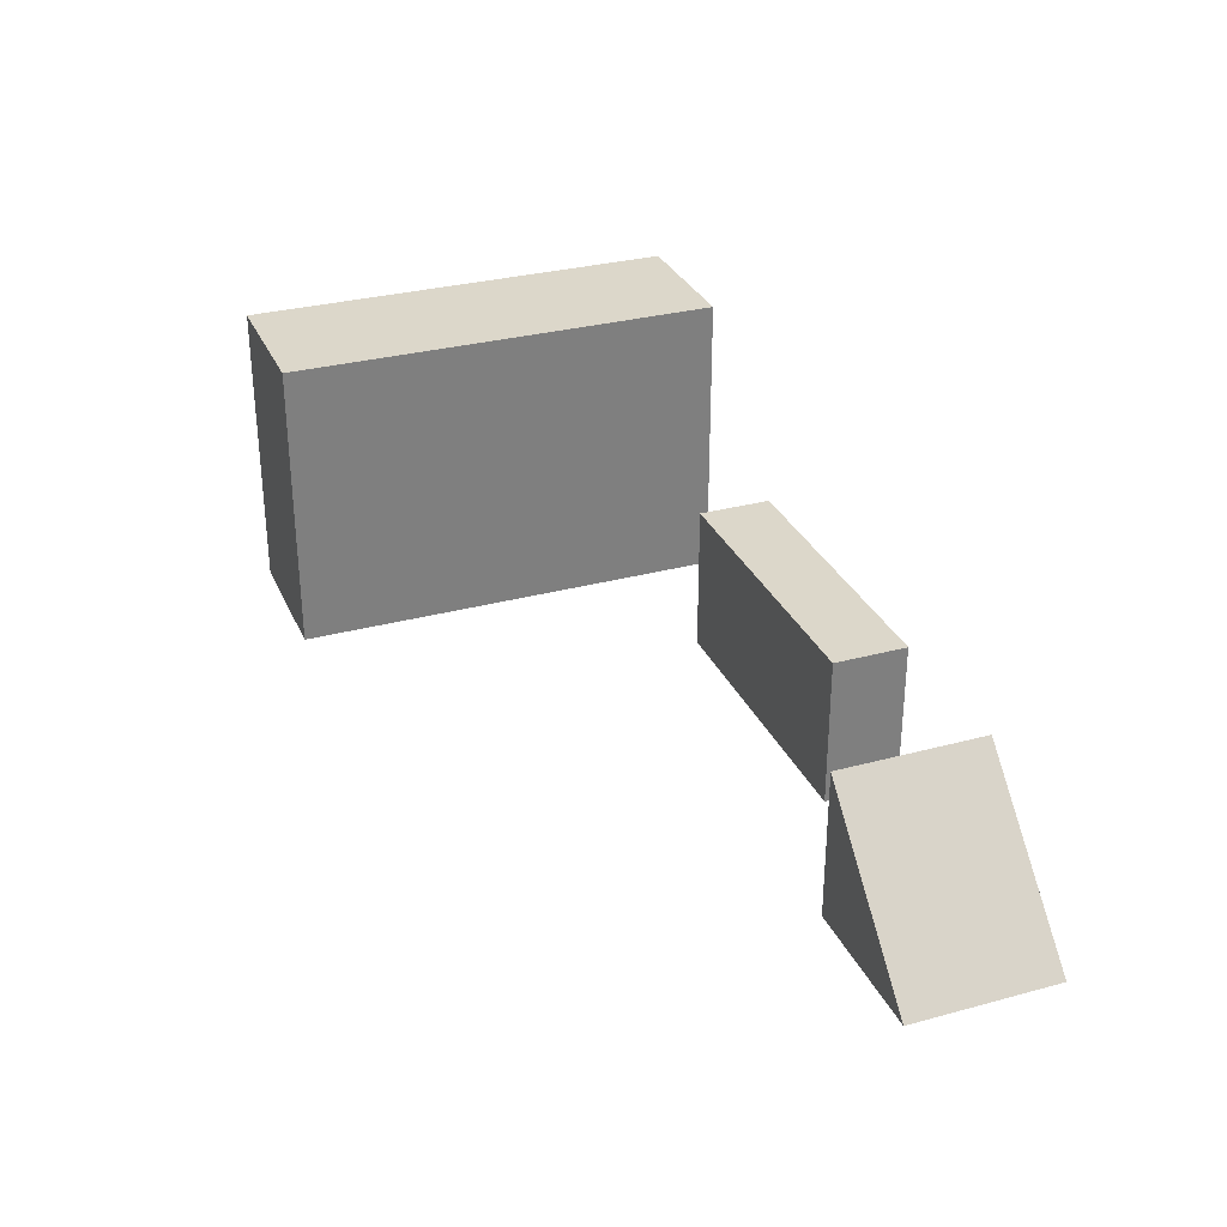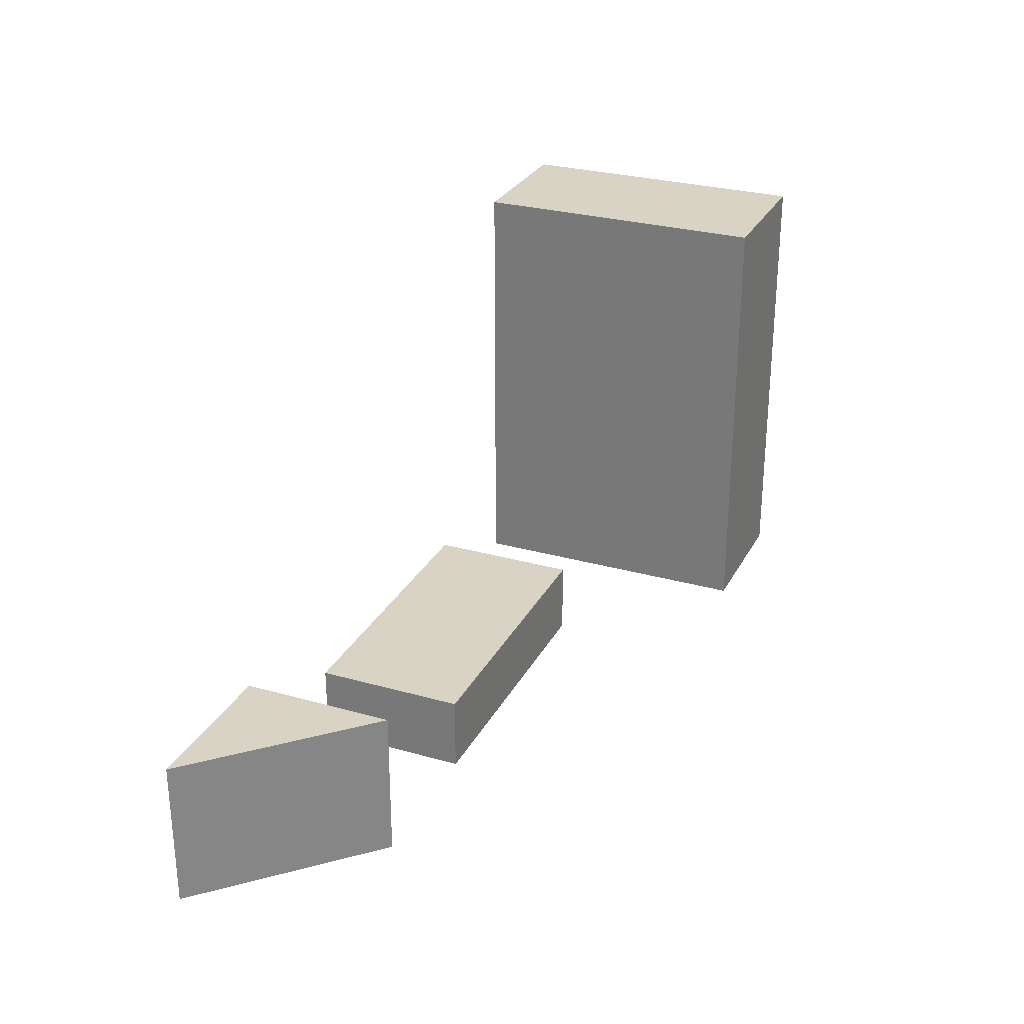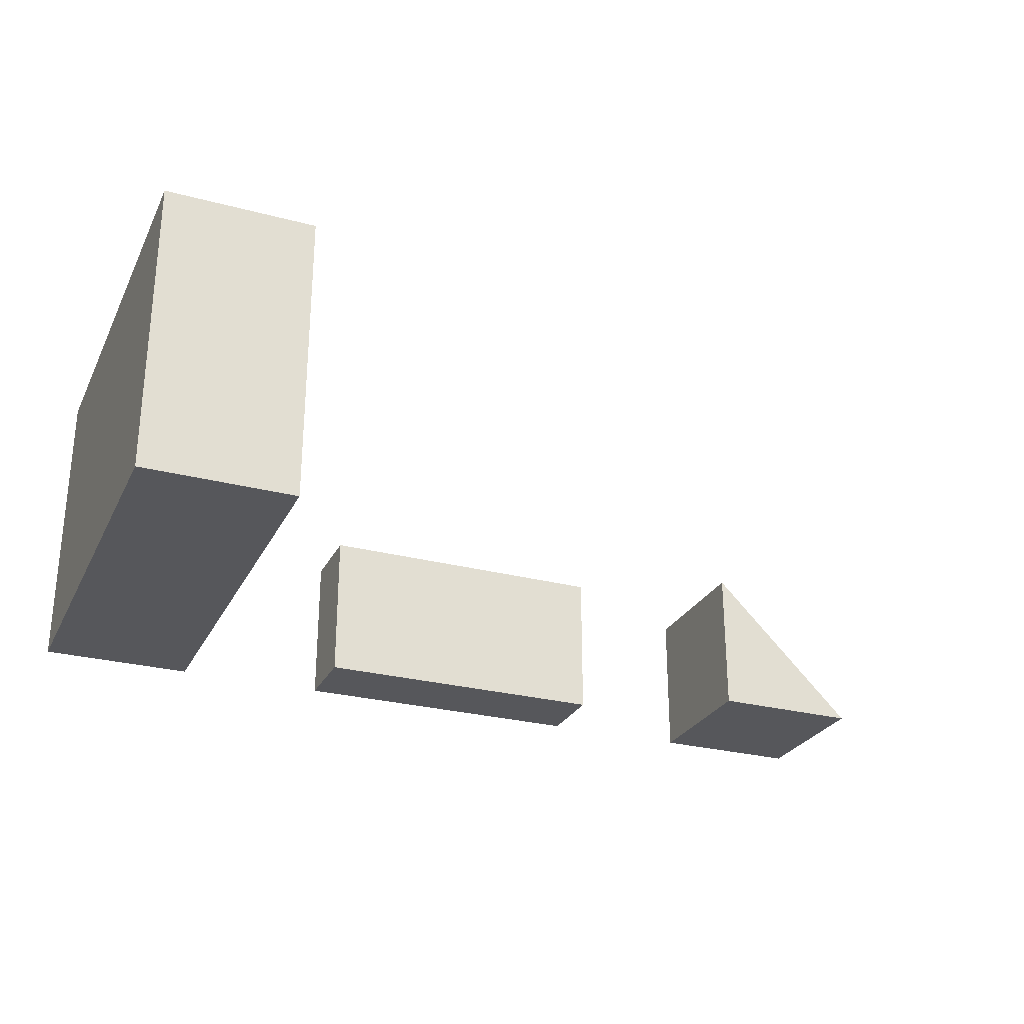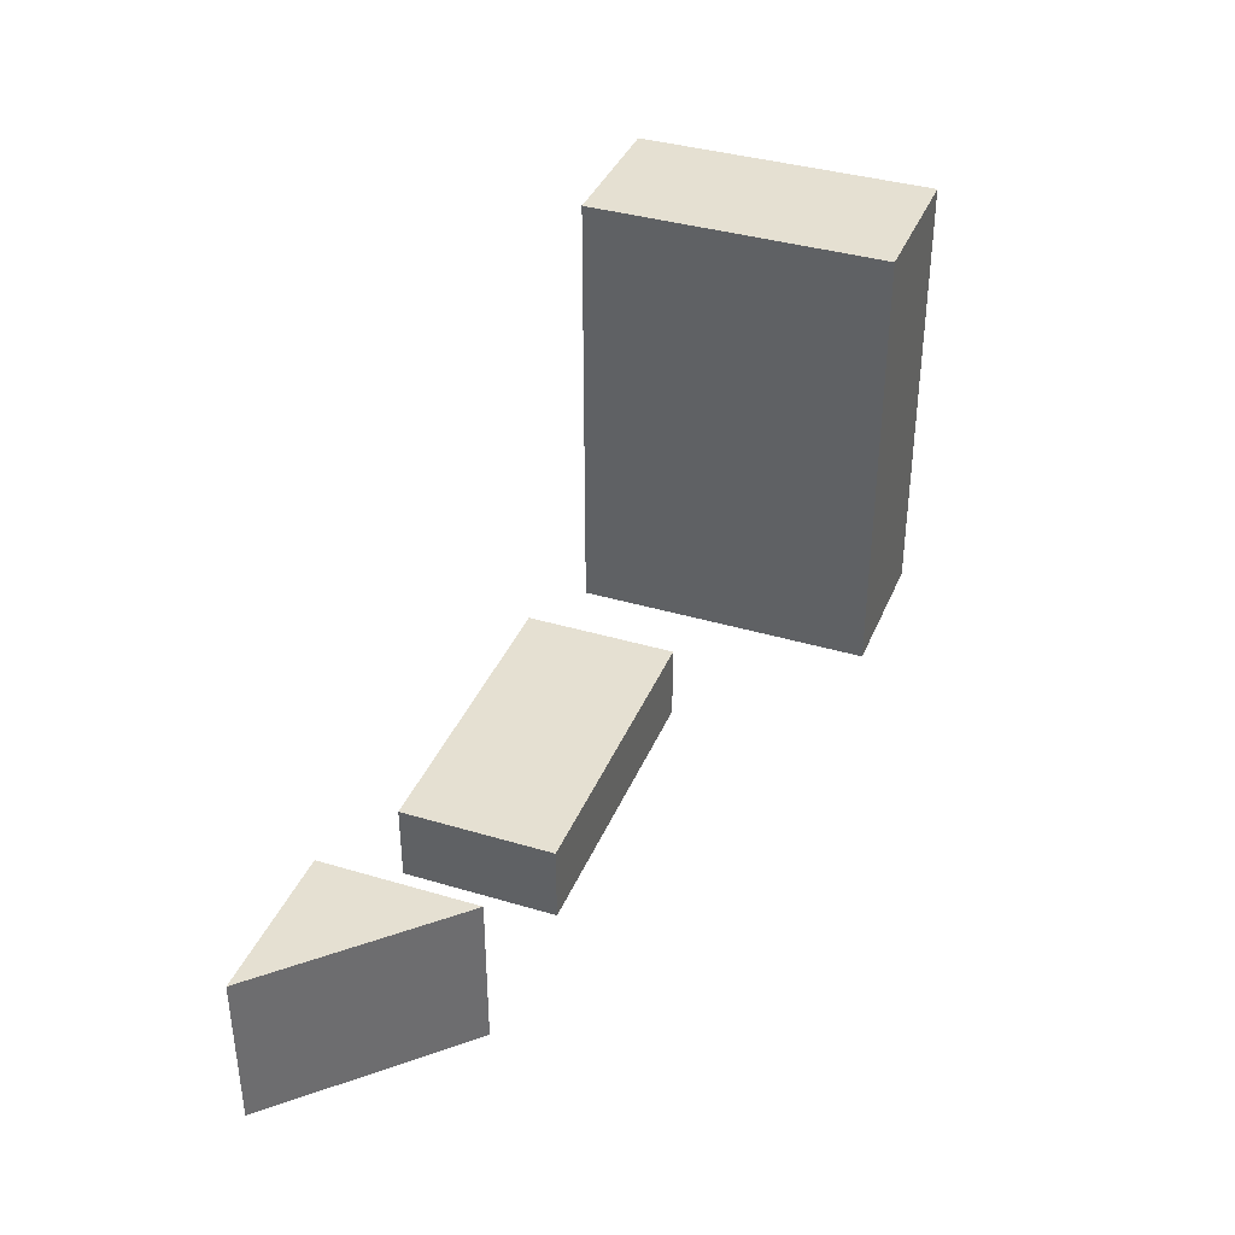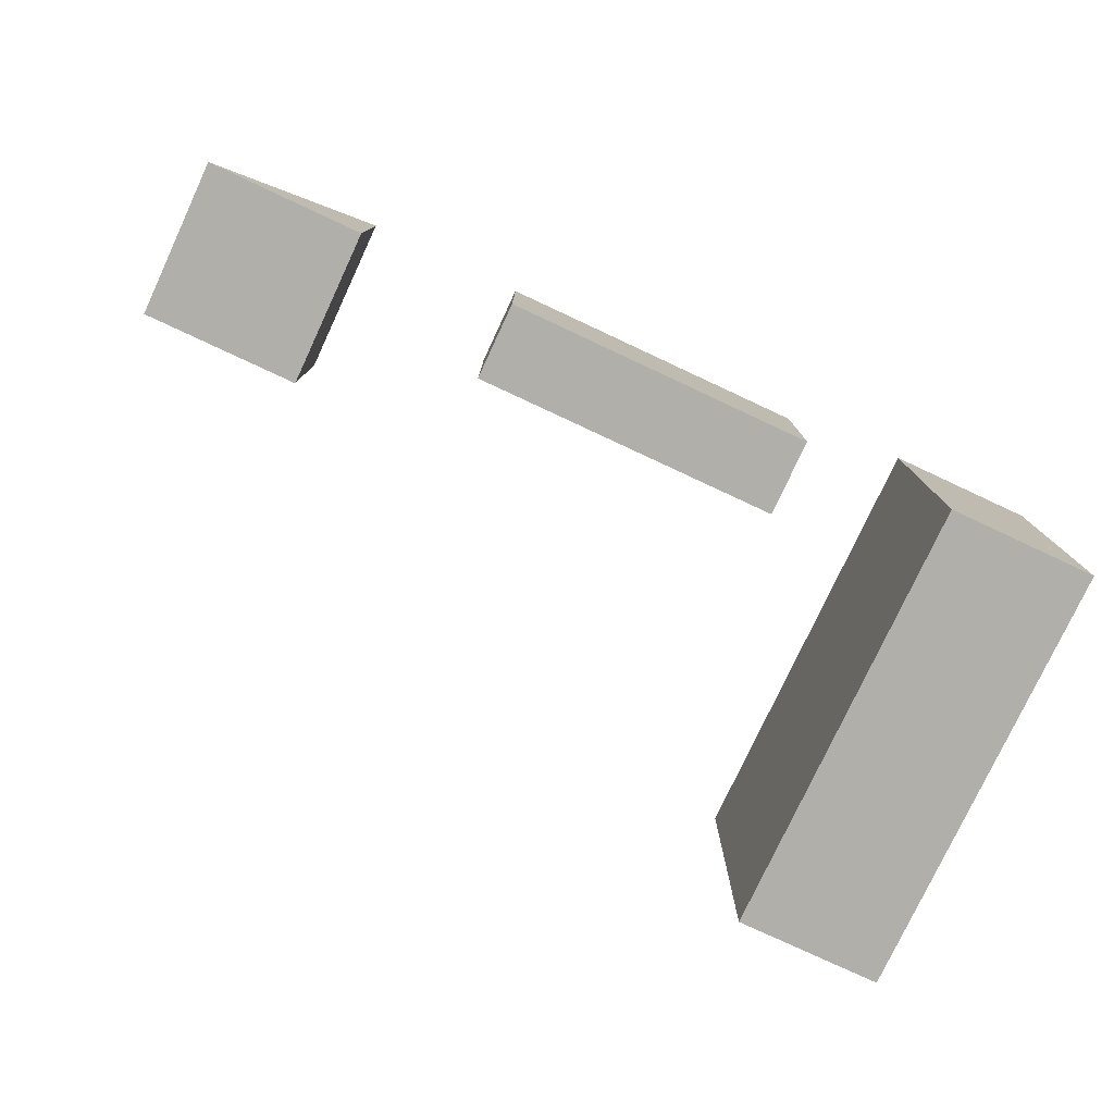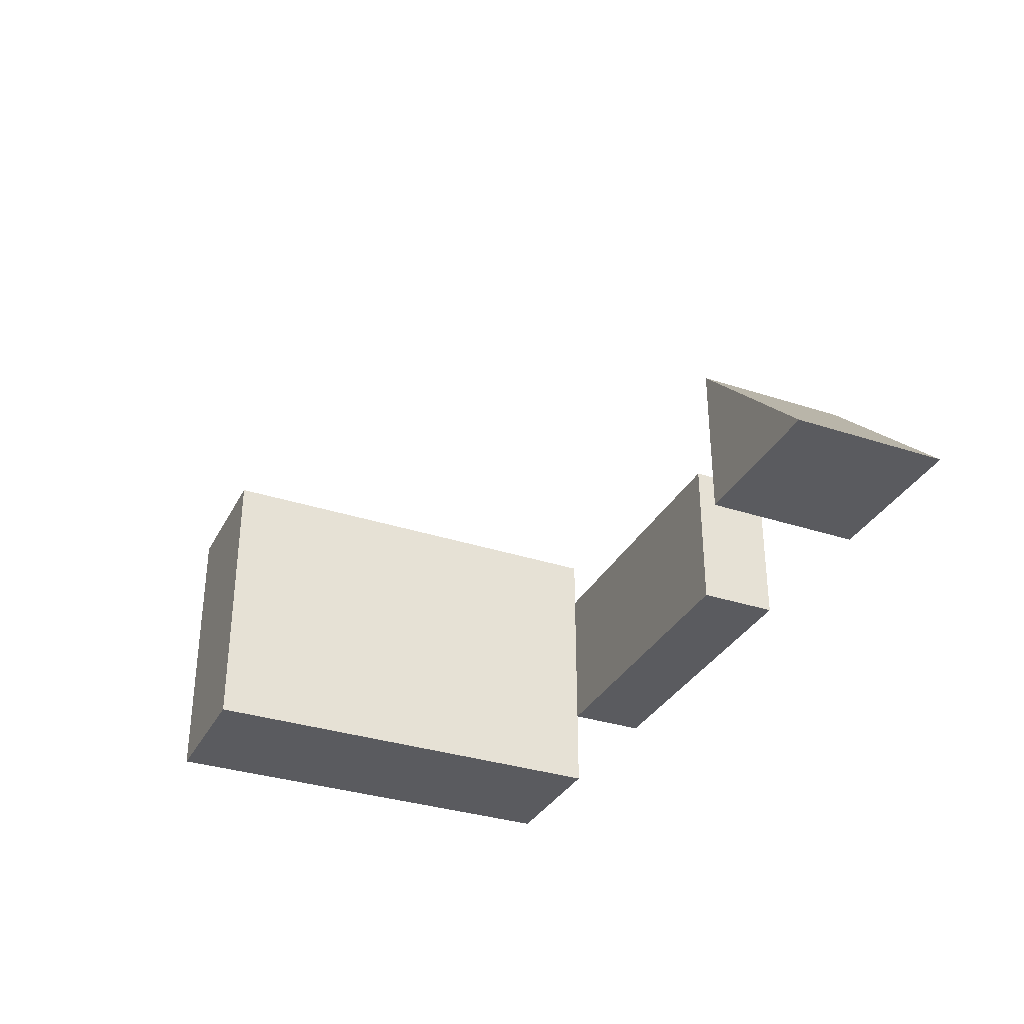
<metadata>
{"format":"obj","ext":"obj","renderer":"f3d","projection":"perspective","resolution":1024,"background":"white","views":[{"elev":30.8,"azim":68.9,"up":"+Y"},{"elev":28.3,"azim":113.1,"up":"+Z"},{"elev":-27.3,"azim":-22.2,"up":"+Y"},{"elev":37.7,"azim":110.9,"up":"+Z"},{"elev":-78.0,"azim":155.0,"up":"+Y"},{"elev":-33.1,"azim":65.7,"up":"+Y"}]}
</metadata>
<code>
v 10 20 0
v 10 0 0
v 0 20 0
v 0 0 0
v 10 20 30
v 0 0 30
v 10 0 30
v 0 20 30
v 40 10 0
v 40 0 0
v 20 10 0
v 20 0 0
v 40 10 5
v 20 0 5
v 40 0 5
v 20 10 5
v 50 10 0
v 60 0 0
v 50 0 0
v 50 10 10
v 60 0 10
v 50 0 10
f 1 2 3
f 2 4 3
f 5 6 7
f 8 6 5
f 2 7 4
f 6 4 7
f 5 2 1
f 5 7 2
f 8 1 3
f 5 1 8
f 6 3 4
f 8 3 6
f 9 10 11
f 10 12 11
f 13 14 15
f 13 16 14
f 15 12 10
f 15 14 12
f 13 10 9
f 13 15 10
f 9 11 16
f 13 9 16
f 11 12 14
f 16 11 14
f 17 18 19
f 20 21 22
f 21 19 18
f 21 22 19
f 22 17 19
f 20 17 22
f 20 21 18
f 20 18 17

</code>
